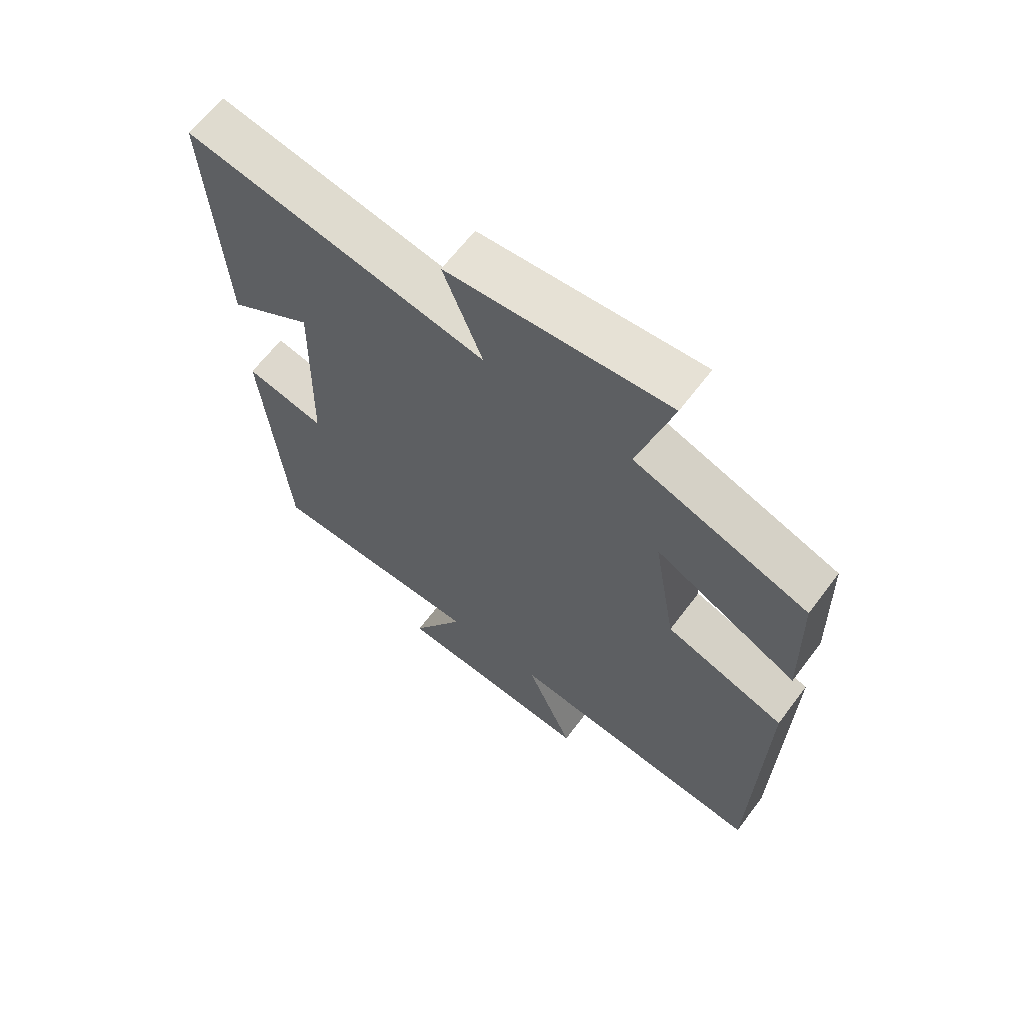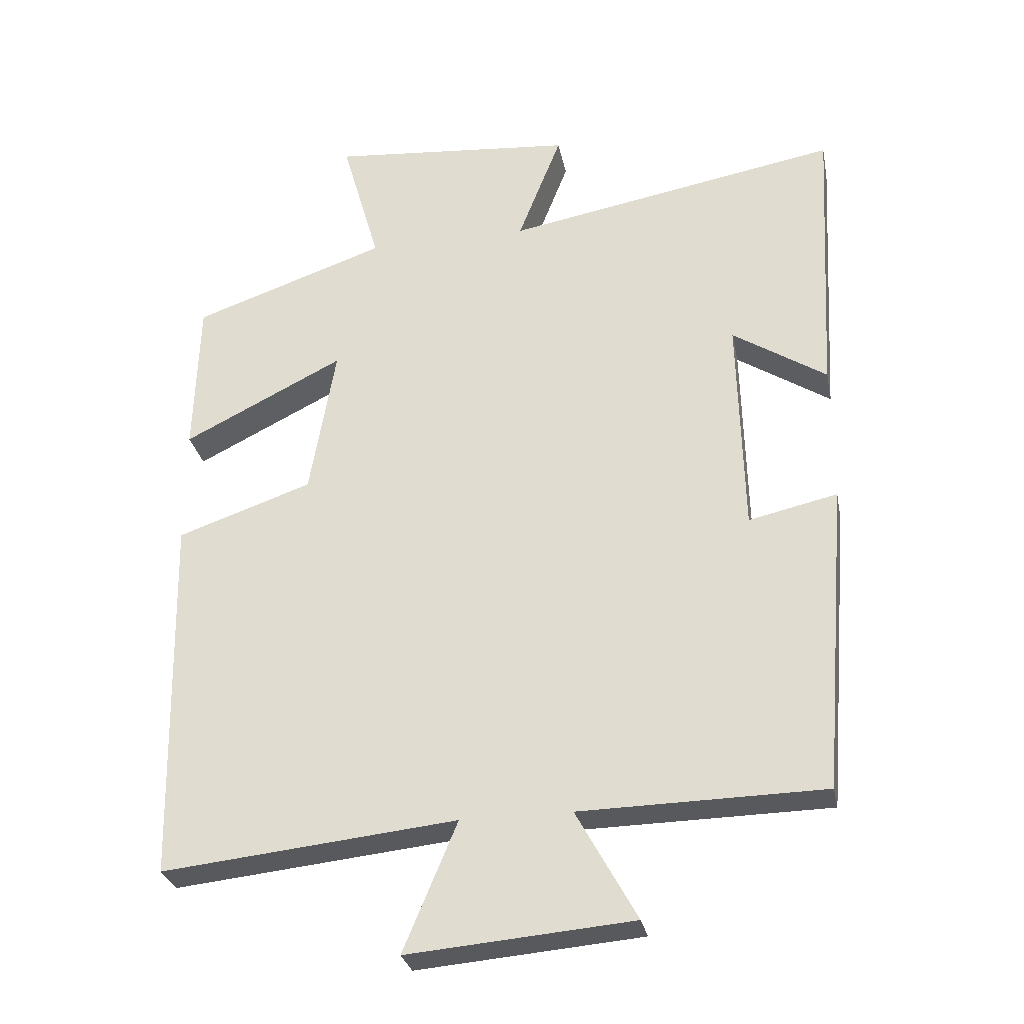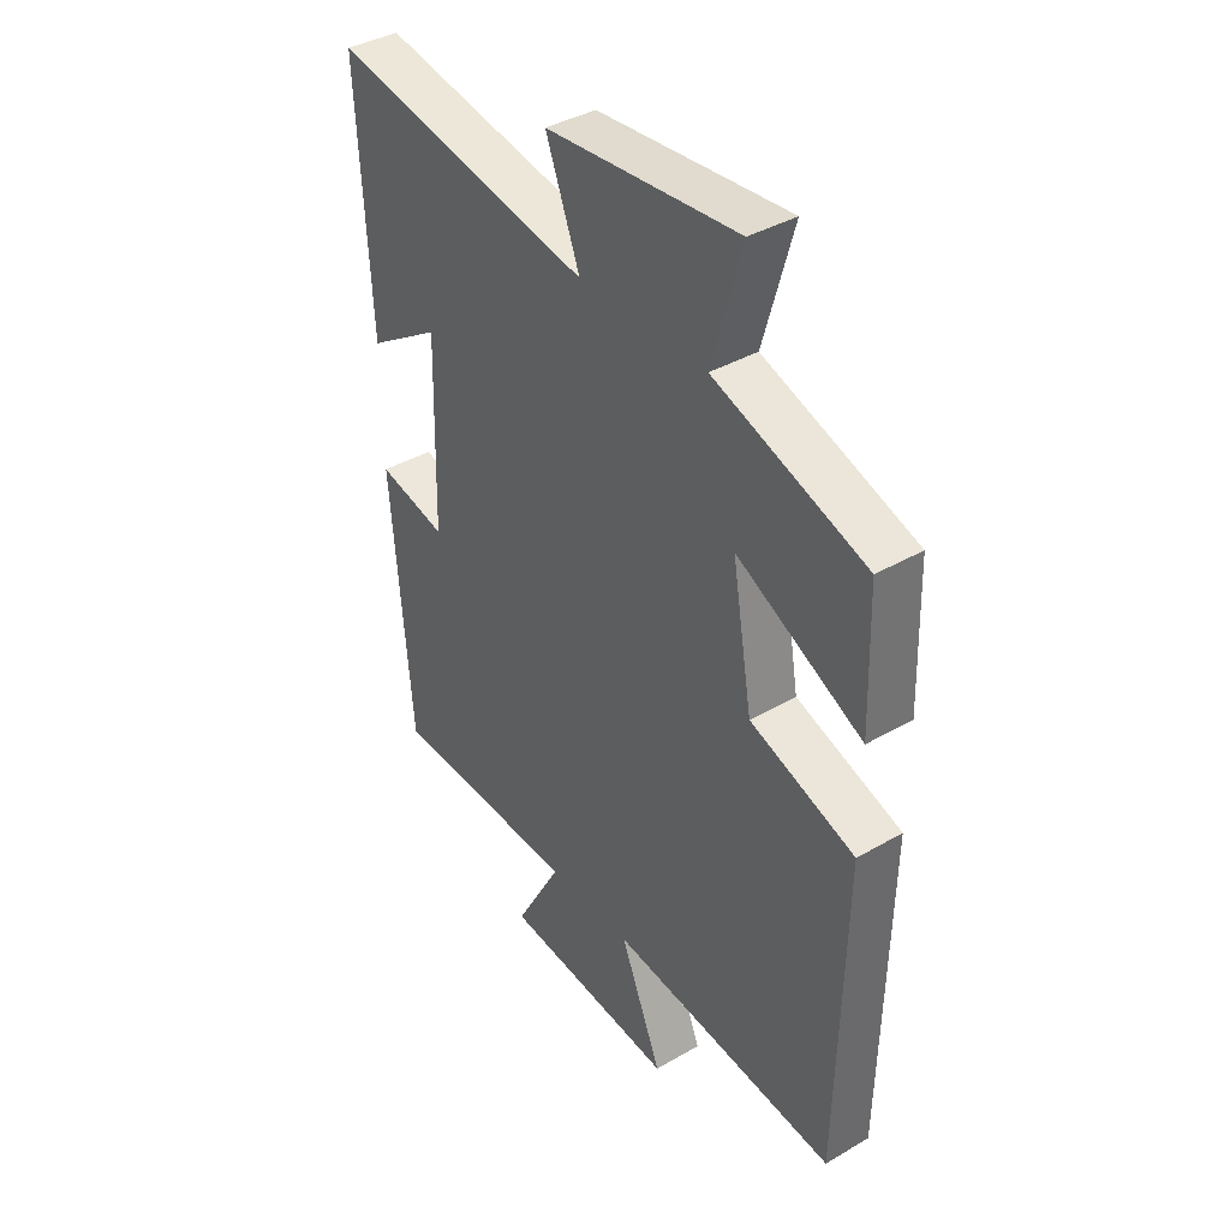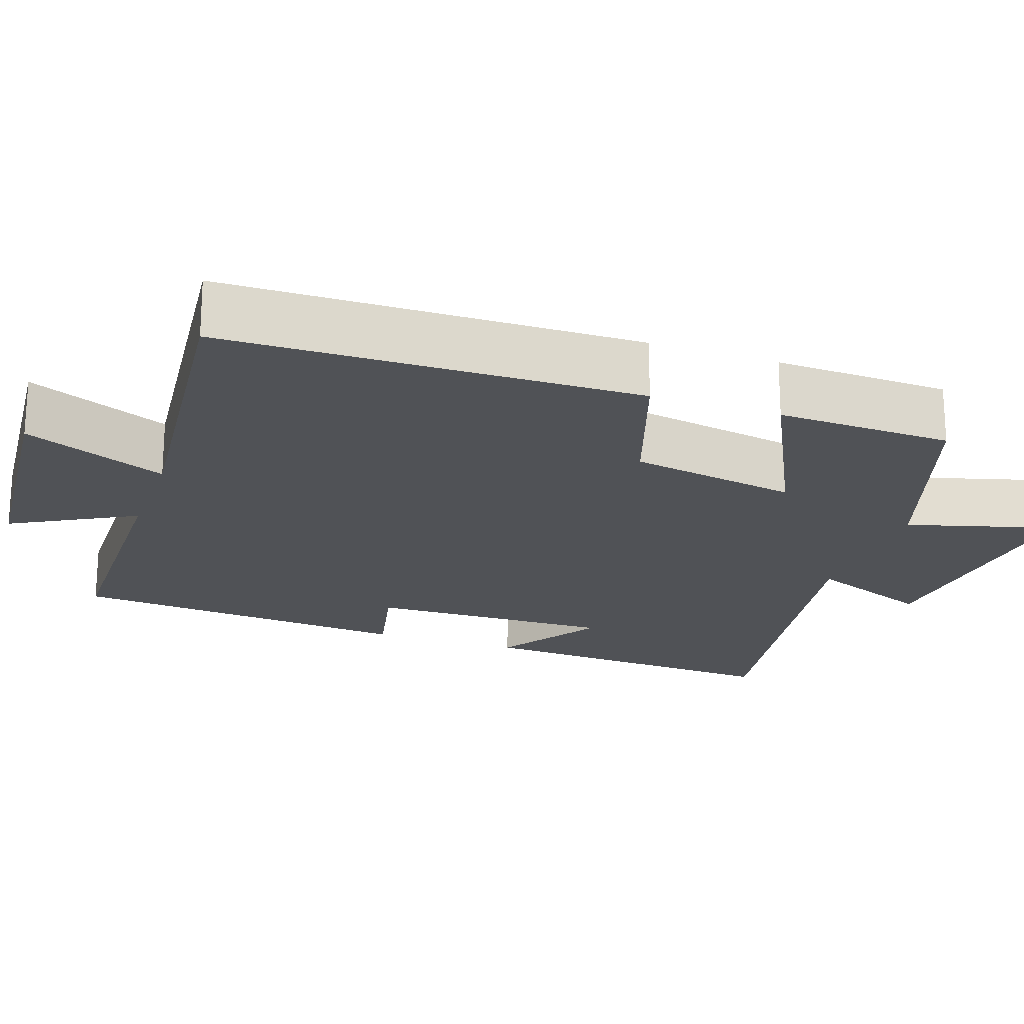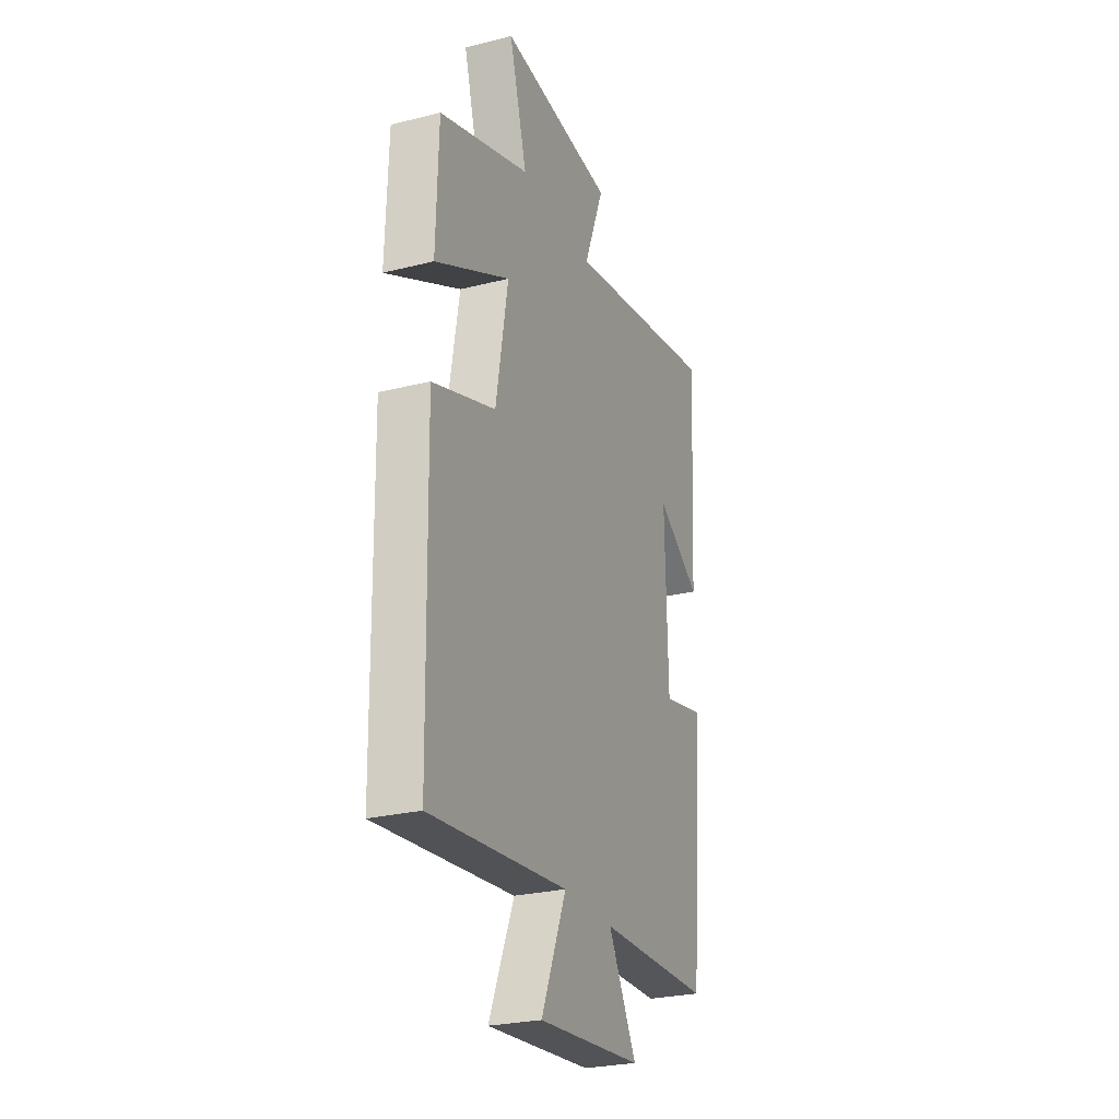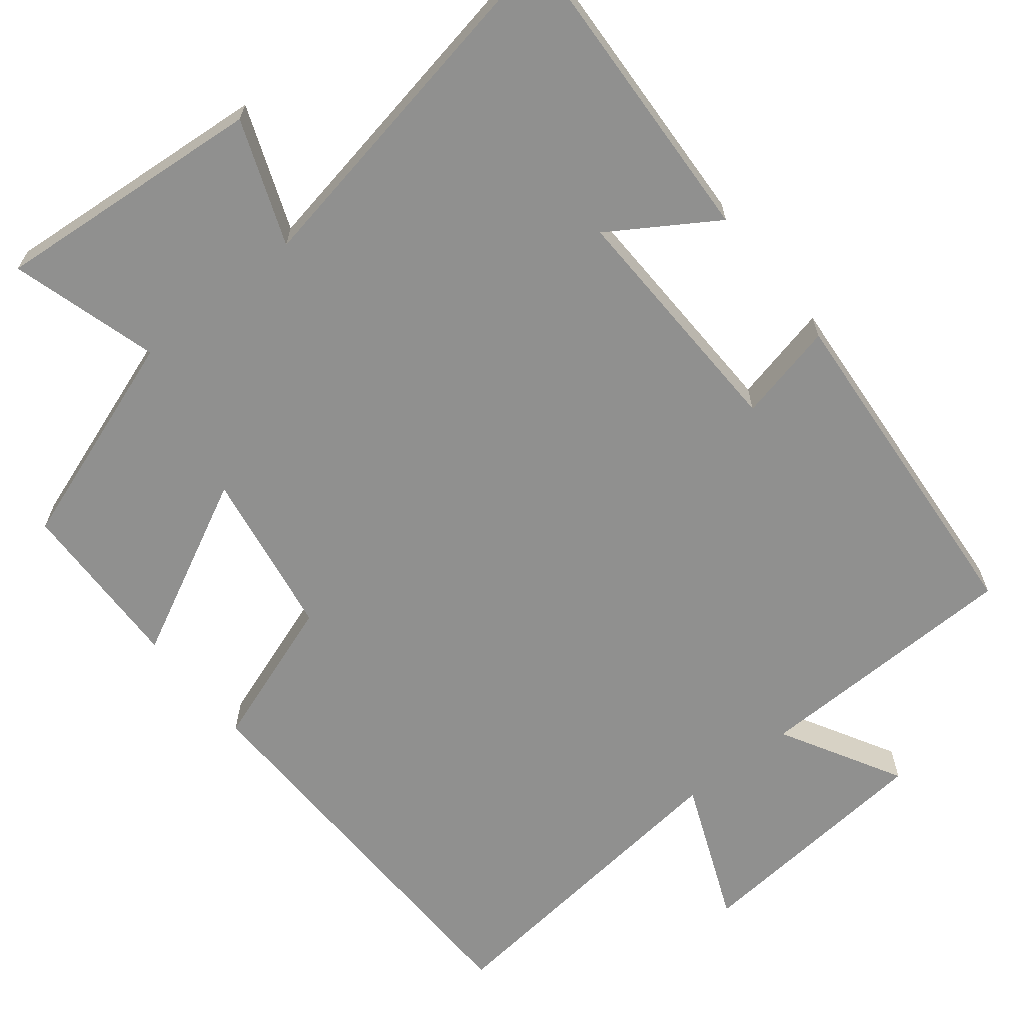
<metadata>
{"format":"obj","ext":"obj","renderer":"f3d","projection":"perspective","resolution":1024,"background":"white","views":[{"elev":64.7,"azim":-142.9,"up":"+Z"},{"elev":-29.2,"azim":11.2,"up":"+Z"},{"elev":38.8,"azim":-126.1,"up":"+Z"},{"elev":-20.7,"azim":-109.3,"up":"+Y"},{"elev":-26.5,"azim":-68.5,"up":"+Z"},{"elev":-65.5,"azim":38.8,"up":"+Y"}]}
</metadata>
<code>
v -0.489 0.07 -0.545
v -0.5 0.07 -0.001
v -0.302 0.07 0.067
v -0.264 0.07 0.289
v -0.5 0.07 0.171
v -0.493 0.07 0.402
v -0.208 0.07 0.5
v -0.264 0.07 0.696
v 0.096 0.07 0.664
v 0.032 0.07 0.5
v 0.523 0.07 0.588
v 0.5 0.07 0.167
v 0.362 0.07 0.256
v 0.37 0.07 -0.068
v 0.5 0.07 -0.039
v 0.463 0.07 -0.494
v 0.105 0.07 -0.5
v 0.194 0.07 -0.661
v -0.136 0.07 -0.689
v -0.057 0.07 -0.5
v -0.489 0 -0.545
v -0.5 0 -0.001
v -0.302 0 0.067
v -0.264 0 0.289
v -0.5 0 0.171
v -0.493 0 0.402
v -0.208 0 0.5
v -0.264 0 0.696
v 0.096 0 0.664
v 0.032 0 0.5
v 0.523 0 0.588
v 0.5 0 0.167
v 0.362 0 0.256
v 0.37 0 -0.068
v 0.5 0 -0.039
v 0.463 0 -0.494
v 0.105 0 -0.5
v 0.194 0 -0.661
v -0.136 0 -0.689
v -0.057 0 -0.5
f 17 18 19 20
f 15 16 17 20
f 14 15 20 1
f 13 14 1 2
f 10 11 12 13
f 7 8 9 10
f 4 5 6 7
f 3 4 7 10
f 13 2 3
f 3 10 13
f 40 39 38 37
f 40 37 36 35
f 21 40 35 34
f 22 21 34 33
f 33 32 31 30
f 30 29 28 27
f 27 26 25 24
f 30 27 24 23
f 23 22 33
f 33 30 23
f 1 21 22 2
f 2 22 23 3
f 3 23 24 4
f 4 24 25 5
f 5 25 26 6
f 6 26 27 7
f 7 27 28 8
f 8 28 29 9
f 9 29 30 10
f 10 30 31 11
f 11 31 32 12
f 12 32 33 13
f 13 33 34 14
f 14 34 35 15
f 15 35 36 16
f 16 36 37 17
f 17 37 38 18
f 18 38 39 19
f 19 39 40 20
f 20 40 21 1

</code>
